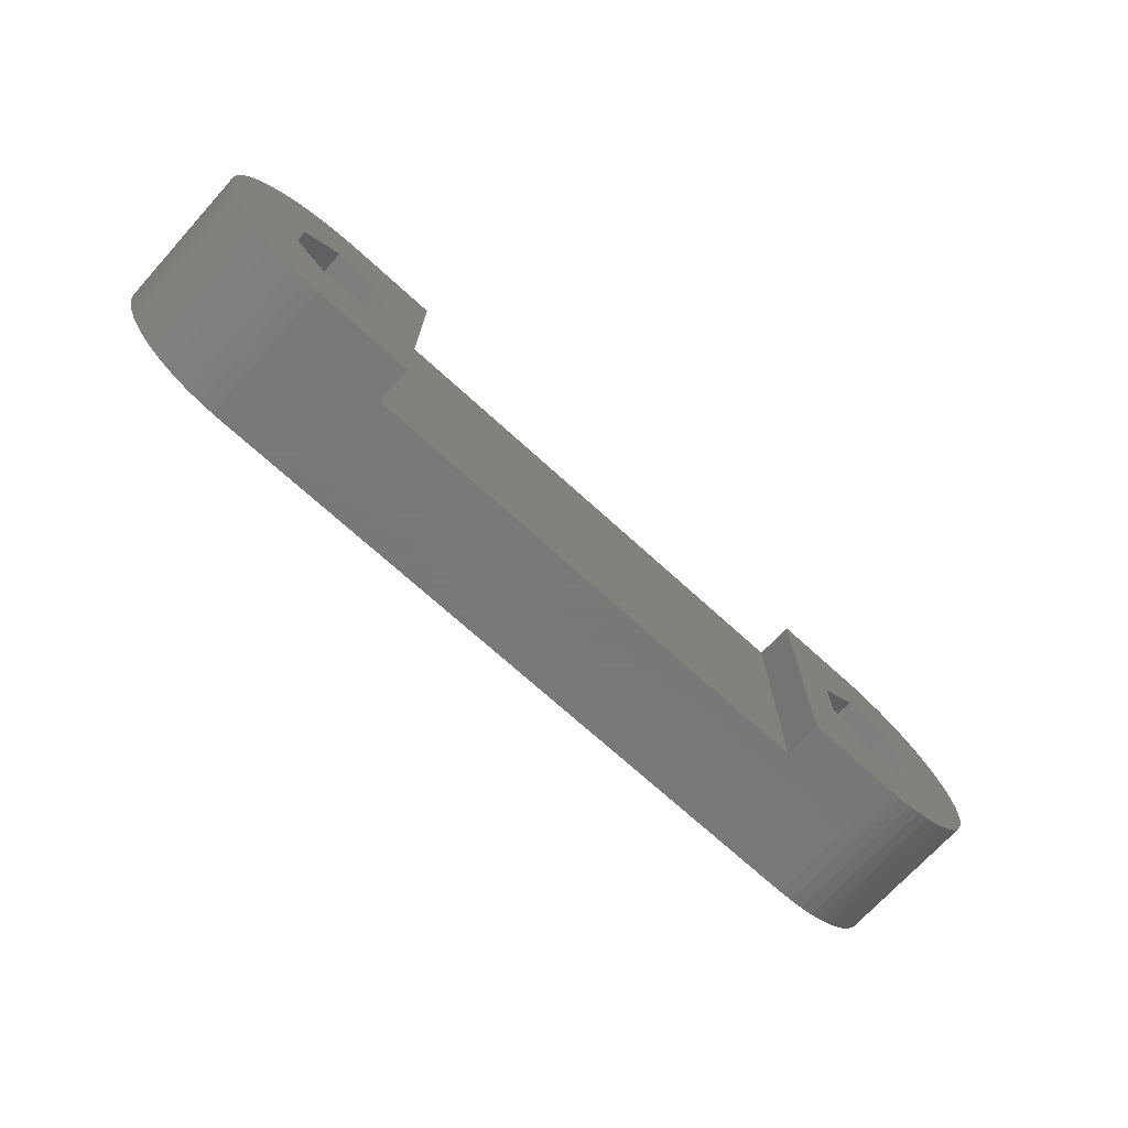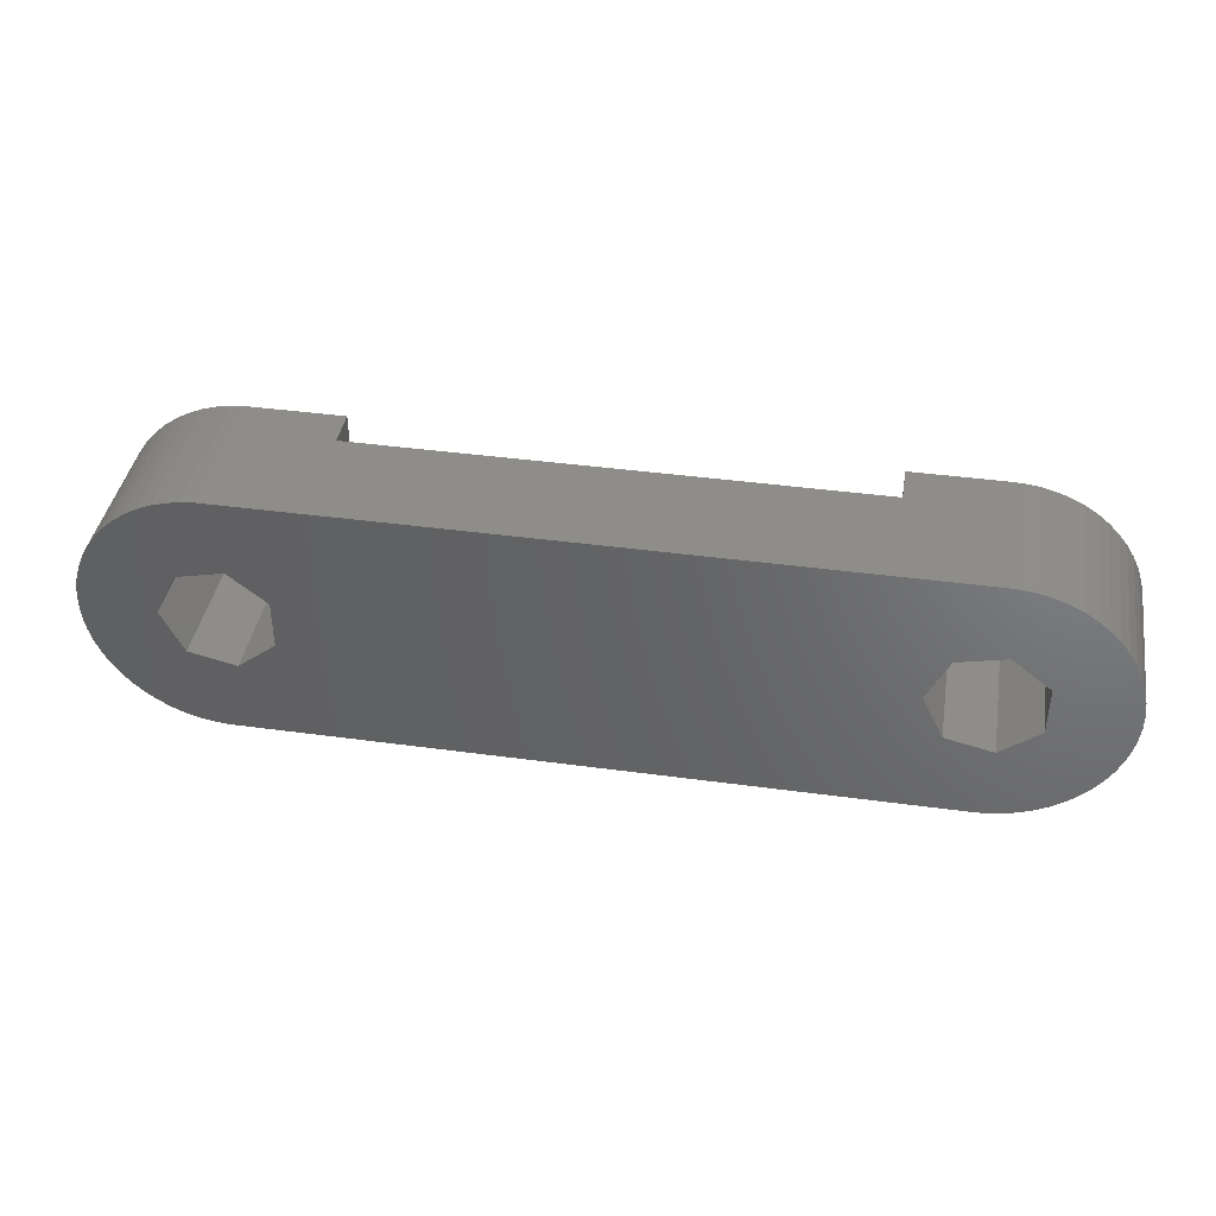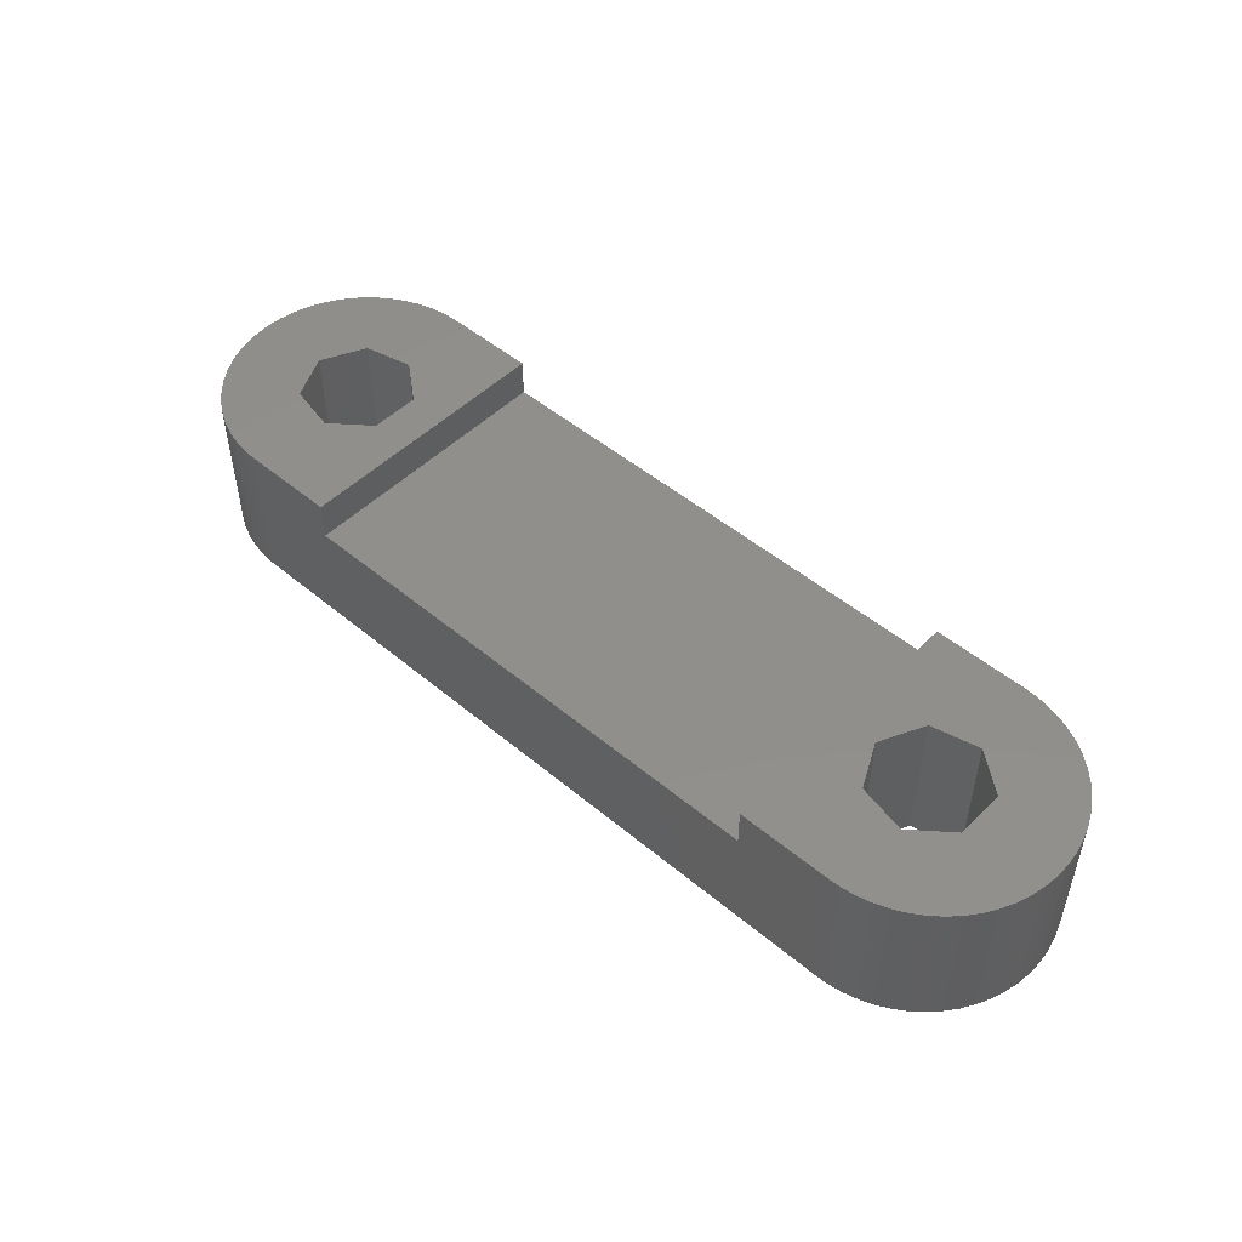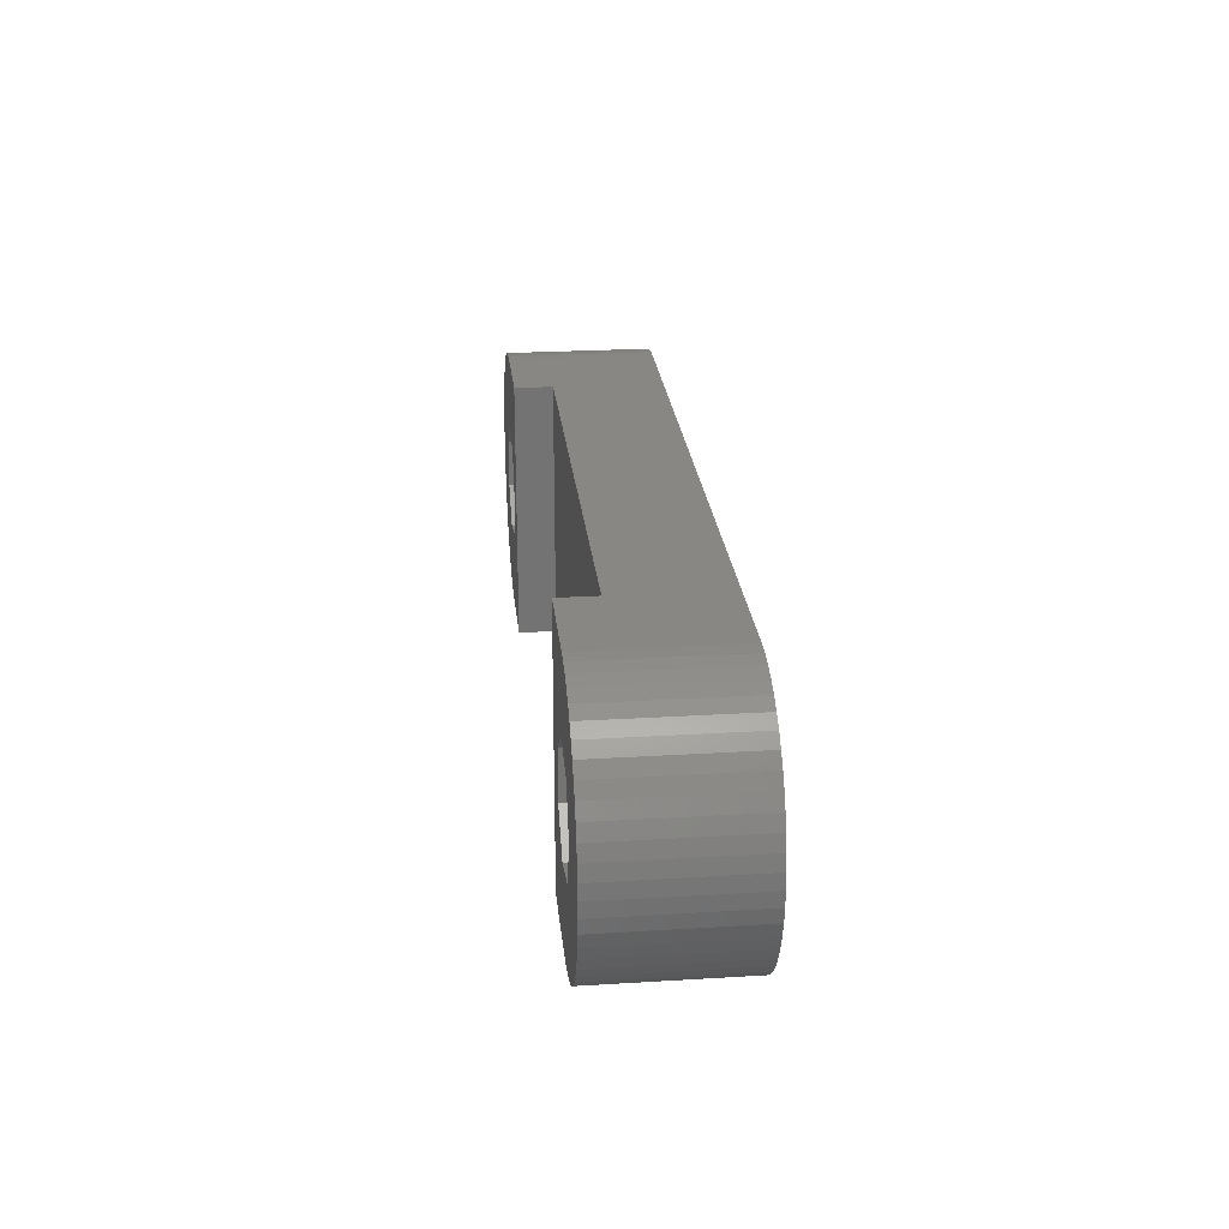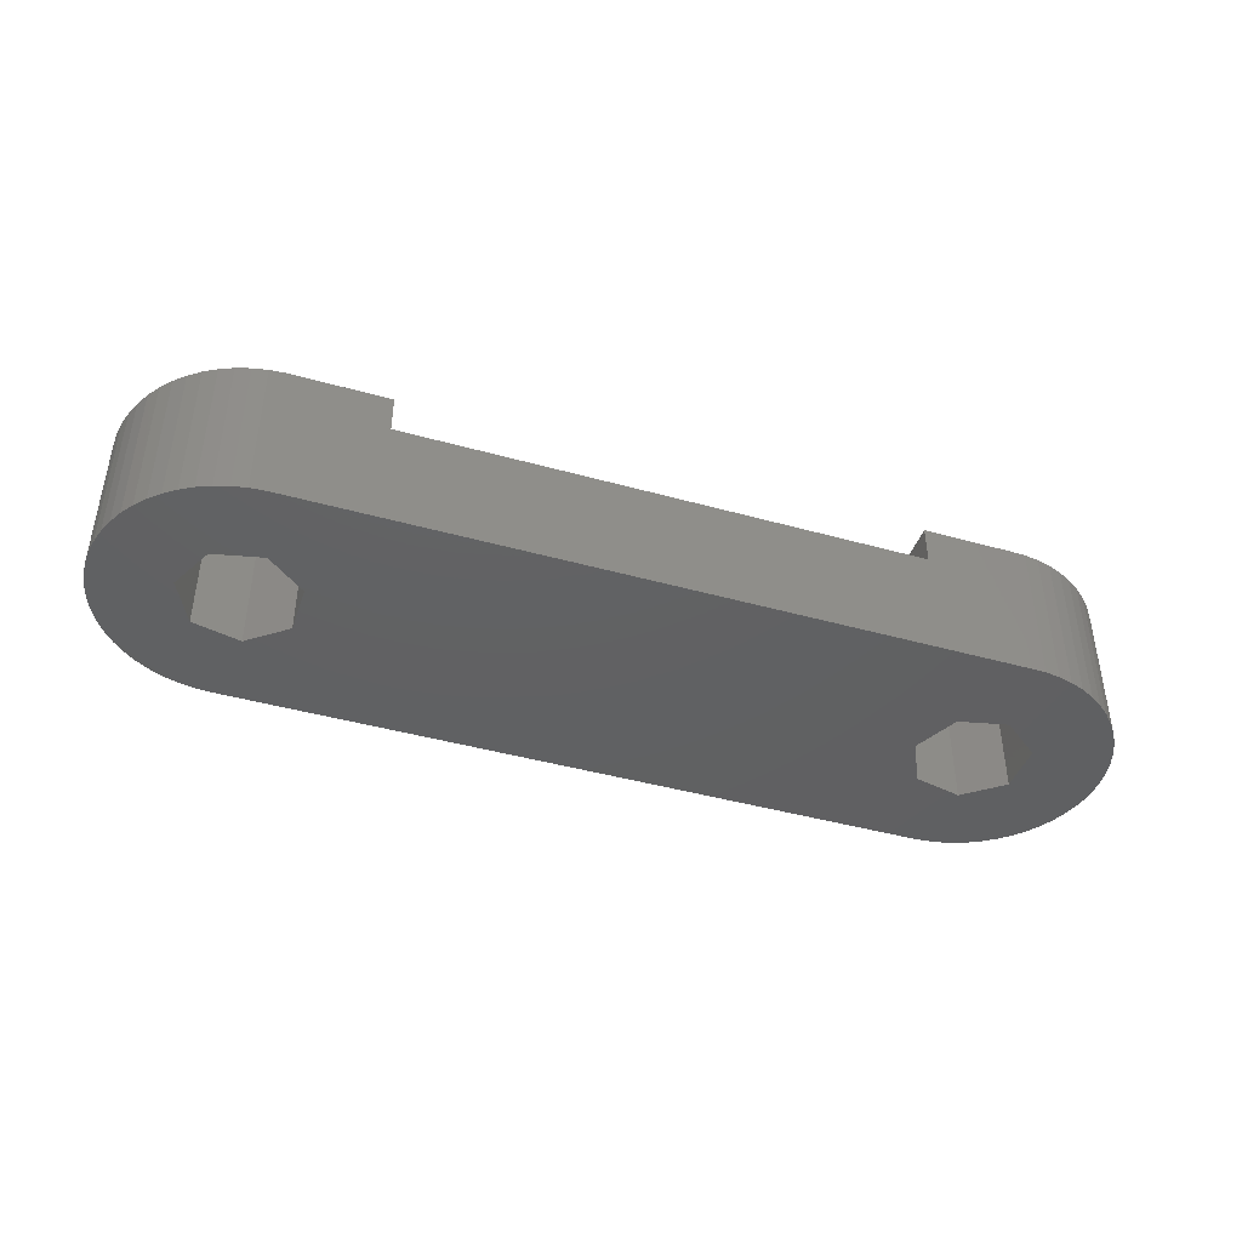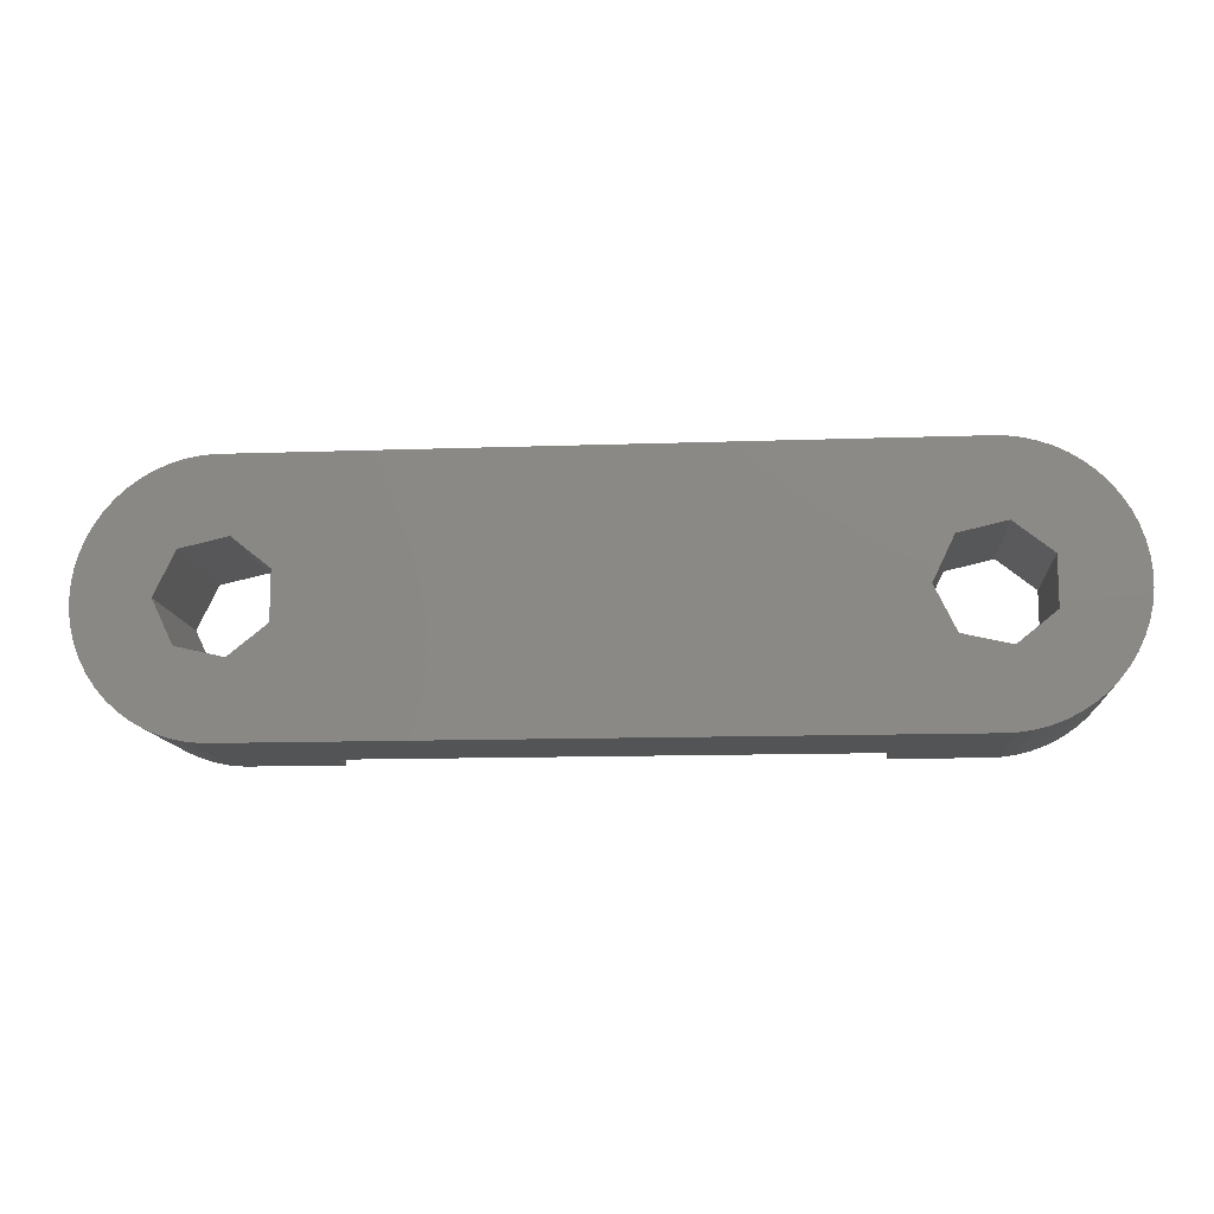
<metadata>
{"format":"stl","ext":"stl","renderer":"f3d","projection":"perspective","resolution":1024,"background":"white","views":[{"elev":-71.5,"azim":-42.3,"up":"+Y"},{"elev":40.5,"azim":-170.5,"up":"+Y"},{"elev":49.5,"azim":-137.3,"up":"+Z"},{"elev":24.5,"azim":84.3,"up":"+Y"},{"elev":-42.7,"azim":161.5,"up":"+Z"},{"elev":-12.3,"azim":-175.2,"up":"+Y"}]}
</metadata>
<code>
# stl→obj: 154 verts, 312 faces
v -16.26 -0.248 0
v -16.21 -0.741 0
v -16.26 -0.248 5
v -16.21 -0.741 5
v -16.26 0.248 0
v -16.21 0.741 0
v -16.1 1.224 0
v -15.94 1.693 0
v -15.73 2.142 0
v -15.47 2.564 0
v -15.16 2.955 0
v -14.82 3.311 0
v -14.44 3.626 0
v -14.02 3.897 0
v -13.58 4.121 0
v -13.11 4.295 0
v -12.63 4.417 0
v -12.14 4.485 0
v -11.65 4.498 0
v -10.57 1.51 0
v 11.89 4.498 0
v -9.839 0 0
v 15 3.138 0
v 15.32 2.764 0
v 11.34 1.883 0
v 15.6 2.357 0
v 15.84 1.92 0
v 12.97 1.51 0
v 16.03 1.461 0
v 13.7 0 0
v 16.24 0.495 0
v 16.27 0 0
v 14.63 3.474 0
v 16.16 0.984 0
v 13.35 4.214 0
v 13.8 4.015 0
v 12.97 -1.51 0
v 16.03 -1.461 0
v 15.84 -1.92 0
v 11.34 -1.883 0
v 15.6 -2.357 0
v 13.35 -4.214 0
v 12.88 -4.362 0
v 13.8 -4.015 0
v 14.23 -3.767 0
v 14.63 -3.474 0
v 15 -3.138 0
v 15.32 -2.764 0
v 16.24 -0.495 0
v 16.16 -0.984 0
v -12.2 -1.883 0
v 11.89 -4.498 0
v -11.65 -4.498 0
v -12.14 -4.485 0
v -12.63 -4.417 0
v -13.11 -4.295 0
v -13.58 -4.121 0
v -14.02 -3.897 0
v -14.44 -3.626 0
v -14.82 -3.311 0
v -15.16 -2.955 0
v -15.47 -2.564 0
v -15.73 -2.142 0
v -15.94 -1.693 0
v -16.1 -1.224 0
v -13.51 0.838 0
v -13.51 -0.838 0
v -10.57 -1.51 0
v -12.2 1.883 0
v 10.03 0.838 0
v 14.23 3.767 0
v 12.39 -4.457 0
v 12.39 4.457 0
v 12.88 4.362 0
v 10.03 -0.838 0
v -16.26 0.248 5
v -15.94 -1.693 5
v -16.1 -1.224 5
v -15.73 -2.142 5
v -15.47 -2.564 5
v -15.16 -2.955 5
v -14.82 -3.311 5
v -14.44 -3.626 5
v -14.02 -3.897 5
v -13.58 -4.121 5
v -13.11 -4.295 5
v -12.63 -4.417 5
v -12.14 -4.485 5
v -11.65 -4.498 5
v -8.62 -4.498 5
v -12.2 -1.883 5
v -11.65 4.498 5
v -8.62 4.498 5
v -12.14 4.485 5
v -12.63 4.417 5
v -13.11 4.295 5
v -13.58 4.121 5
v -14.02 3.897 5
v -14.44 3.626 5
v -14.82 3.311 5
v -15.16 2.955 5
v -15.47 2.564 5
v -15.73 2.142 5
v -15.94 1.693 5
v -16.1 1.224 5
v -16.21 0.741 5
v -13.51 0.838 5
v -13.51 -0.838 5
v -9.839 0 5
v -10.57 -1.51 5
v -12.2 1.883 5
v -10.57 1.51 5
v -8.62 -4.498 3.7
v 11.89 -4.498 5
v 8.62 -4.498 5
v 8.62 -4.498 3.7
v 12.39 -4.457 5
v 12.88 -4.362 5
v 13.35 -4.214 5
v 13.8 -4.015 5
v 14.23 -3.767 5
v 14.63 -3.474 5
v 15 -3.138 5
v 15.32 -2.764 5
v 15.6 -2.357 5
v 15.84 -1.92 5
v 16.03 -1.461 5
v 16.16 -0.984 5
v 16.24 -0.495 5
v 16.27 0 5
v 16.24 0.495 5
v 16.16 0.984 5
v 16.03 1.461 5
v 15.84 1.92 5
v 15.6 2.357 5
v 15.32 2.764 5
v 15 3.138 5
v 14.63 3.474 5
v 14.23 3.767 5
v 13.8 4.015 5
v 13.35 4.214 5
v 12.88 4.362 5
v 12.39 4.457 5
v 11.89 4.498 5
v 8.62 4.498 3.7
v -8.62 4.498 3.7
v 8.62 4.498 5
v 11.34 1.883 5
v 10.03 0.838 5
v 10.03 -0.838 5
v 12.97 1.51 5
v 13.7 0 5
v 12.97 -1.51 5
v 11.34 -1.883 5
f 1 2 3
f 3 2 4
f 1 5 2
f 2 5 6
f 2 6 7
f 2 7 8
f 2 8 9
f 2 9 10
f 2 10 11
f 2 11 12
f 2 12 13
f 2 13 14
f 2 14 15
f 2 15 16
f 2 16 17
f 2 17 18
f 2 18 19
f 20 19 21
f 22 23 24
f 25 26 27
f 28 27 29
f 30 31 32
f 20 33 23
f 28 34 31
f 20 35 36
f 37 38 39
f 40 39 41
f 22 42 43
f 22 44 42
f 22 45 44
f 22 46 45
f 22 47 46
f 22 48 47
f 22 41 48
f 22 40 41
f 30 49 50
f 51 52 53
f 2 53 54
f 2 54 55
f 2 55 56
f 2 56 57
f 2 57 58
f 2 58 59
f 2 59 60
f 2 60 61
f 2 61 62
f 2 62 63
f 2 63 64
f 2 64 65
f 2 19 66
f 51 2 67
f 22 52 68
f 68 52 51
f 2 51 53
f 30 50 38
f 30 38 37
f 69 19 20
f 70 22 25
f 66 19 69
f 20 71 33
f 20 36 71
f 22 72 52
f 22 43 72
f 20 73 74
f 20 74 35
f 20 23 22
f 67 2 66
f 25 27 28
f 22 24 26
f 22 26 25
f 28 29 34
f 75 22 70
f 37 39 40
f 30 32 49
f 40 22 75
f 28 31 30
f 20 21 73
f 1 3 5
f 5 3 76
f 76 3 4
f 77 76 78
f 78 76 4
f 79 76 77
f 80 76 79
f 81 76 80
f 82 76 81
f 83 76 82
f 84 76 83
f 85 76 84
f 86 76 85
f 87 76 86
f 88 76 87
f 89 76 88
f 90 76 89
f 91 76 90
f 92 76 93
f 94 76 92
f 95 76 94
f 96 76 95
f 97 76 96
f 98 76 97
f 99 76 98
f 100 76 99
f 101 76 100
f 102 76 101
f 103 76 102
f 104 76 103
f 105 76 104
f 106 76 105
f 107 76 108
f 109 110 90
f 111 76 107
f 93 76 111
f 110 91 90
f 93 109 90
f 93 112 109
f 108 76 91
f 111 112 93
f 2 65 4
f 4 65 78
f 65 64 78
f 78 64 77
f 64 63 77
f 77 63 79
f 63 62 79
f 79 62 80
f 62 61 80
f 80 61 81
f 61 60 81
f 81 60 82
f 82 60 59
f 83 82 59
f 83 59 58
f 84 83 58
f 84 58 57
f 85 84 57
f 85 57 56
f 86 85 56
f 86 56 55
f 87 86 55
f 87 55 54
f 88 87 54
f 88 54 53
f 89 88 53
f 113 53 52
f 113 90 89
f 114 115 52
f 115 116 52
f 89 53 113
f 116 113 52
f 114 52 72
f 117 114 72
f 117 72 43
f 118 117 43
f 118 43 42
f 119 118 42
f 119 42 44
f 120 119 44
f 120 44 45
f 121 120 45
f 121 45 46
f 122 121 46
f 122 46 47
f 123 122 47
f 123 47 48
f 124 123 48
f 124 48 41
f 125 124 41
f 125 41 39
f 126 125 39
f 126 39 38
f 127 126 38
f 127 38 50
f 128 127 50
f 128 50 49
f 129 128 49
f 129 49 32
f 130 129 32
f 32 31 131
f 130 32 131
f 31 34 132
f 131 31 132
f 34 29 133
f 132 34 133
f 29 27 134
f 133 29 134
f 27 26 135
f 134 27 135
f 26 24 136
f 135 26 136
f 24 23 137
f 136 24 137
f 33 138 23
f 23 138 137
f 71 139 33
f 33 139 138
f 36 140 71
f 71 140 139
f 35 141 36
f 36 141 140
f 74 142 35
f 35 142 141
f 73 143 74
f 74 143 142
f 21 144 73
f 73 144 143
f 145 21 146
f 19 92 146
f 19 146 21
f 21 145 147
f 21 147 144
f 146 92 93
f 18 94 19
f 19 94 92
f 17 95 18
f 18 95 94
f 16 96 17
f 17 96 95
f 15 97 16
f 16 97 96
f 14 98 15
f 15 98 97
f 13 99 14
f 14 99 98
f 12 100 13
f 13 100 99
f 11 101 12
f 12 101 100
f 10 102 11
f 11 102 101
f 9 103 10
f 10 103 102
f 8 104 9
f 9 104 103
f 7 105 8
f 8 105 104
f 6 106 7
f 7 106 105
f 5 76 6
f 6 76 106
f 66 107 108
f 67 66 108
f 69 111 107
f 66 69 107
f 20 112 111
f 69 20 111
f 109 112 22
f 22 112 20
f 109 22 110
f 110 22 68
f 110 68 91
f 91 68 51
f 91 51 108
f 108 51 67
f 25 148 149
f 70 25 149
f 70 149 150
f 75 70 150
f 28 151 148
f 25 28 148
f 152 151 30
f 30 151 28
f 152 30 153
f 153 30 37
f 153 37 154
f 154 37 40
f 154 40 150
f 150 40 75
f 146 93 90
f 113 146 90
f 116 145 146
f 113 116 146
f 147 145 115
f 115 145 116
f 150 115 114
f 153 120 121
f 153 118 119
f 152 153 122
f 151 152 127
f 151 127 128
f 152 123 124
f 152 125 126
f 130 147 129
f 131 147 130
f 132 147 131
f 133 147 132
f 134 147 133
f 135 147 134
f 136 147 135
f 137 147 136
f 138 147 137
f 139 147 138
f 140 147 139
f 141 147 140
f 142 147 141
f 143 147 142
f 144 147 143
f 153 154 118
f 147 115 150
f 153 119 120
f 152 122 123
f 129 151 128
f 129 147 151
f 127 152 126
f 152 124 125
f 122 153 121
f 148 151 147
f 118 154 117
f 150 149 147
f 154 114 117
f 154 150 114
f 149 148 147

</code>
